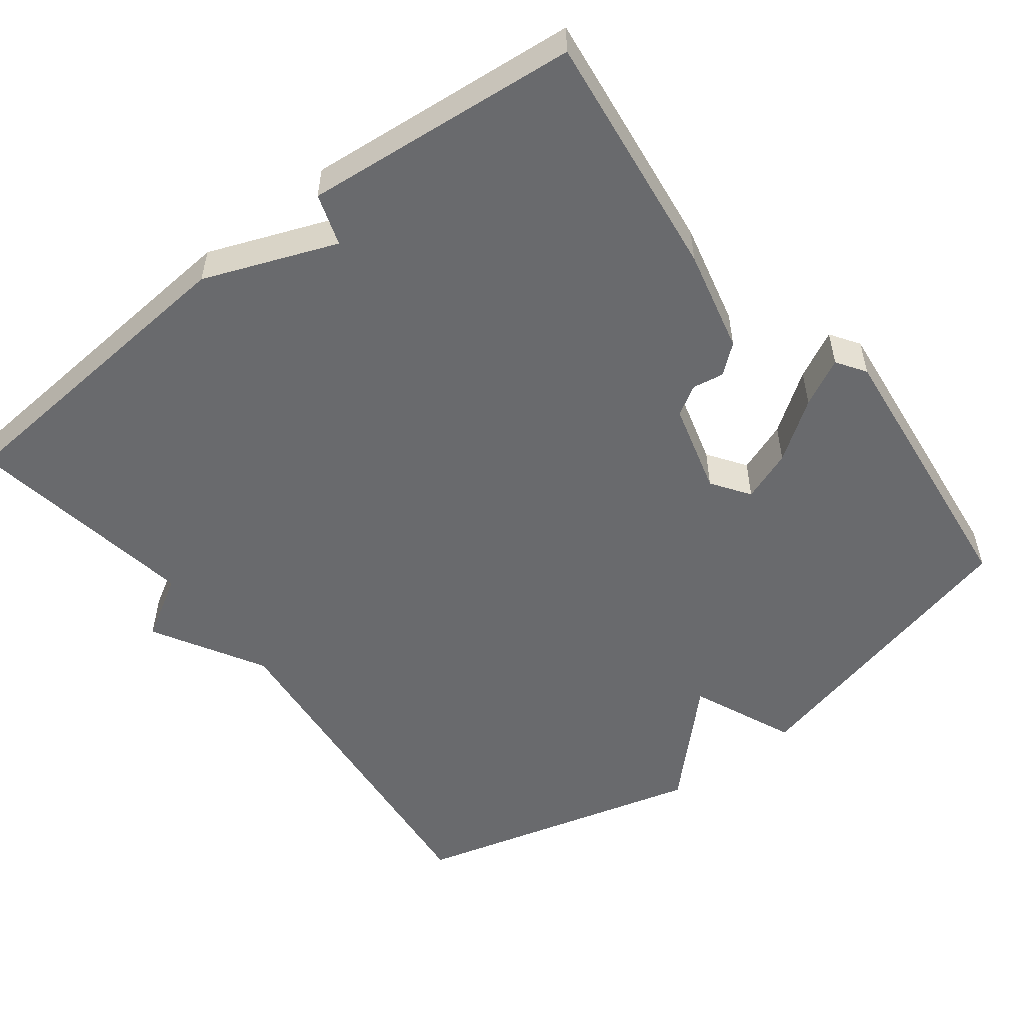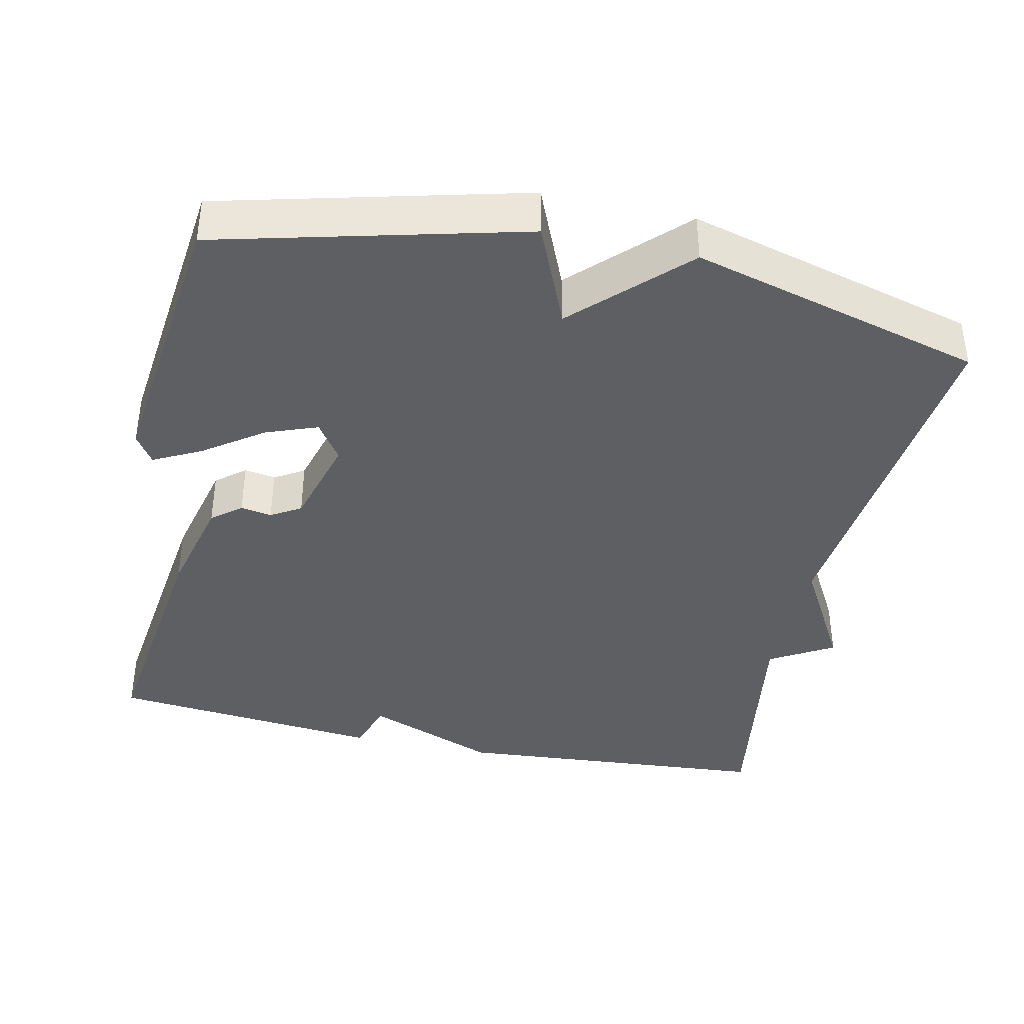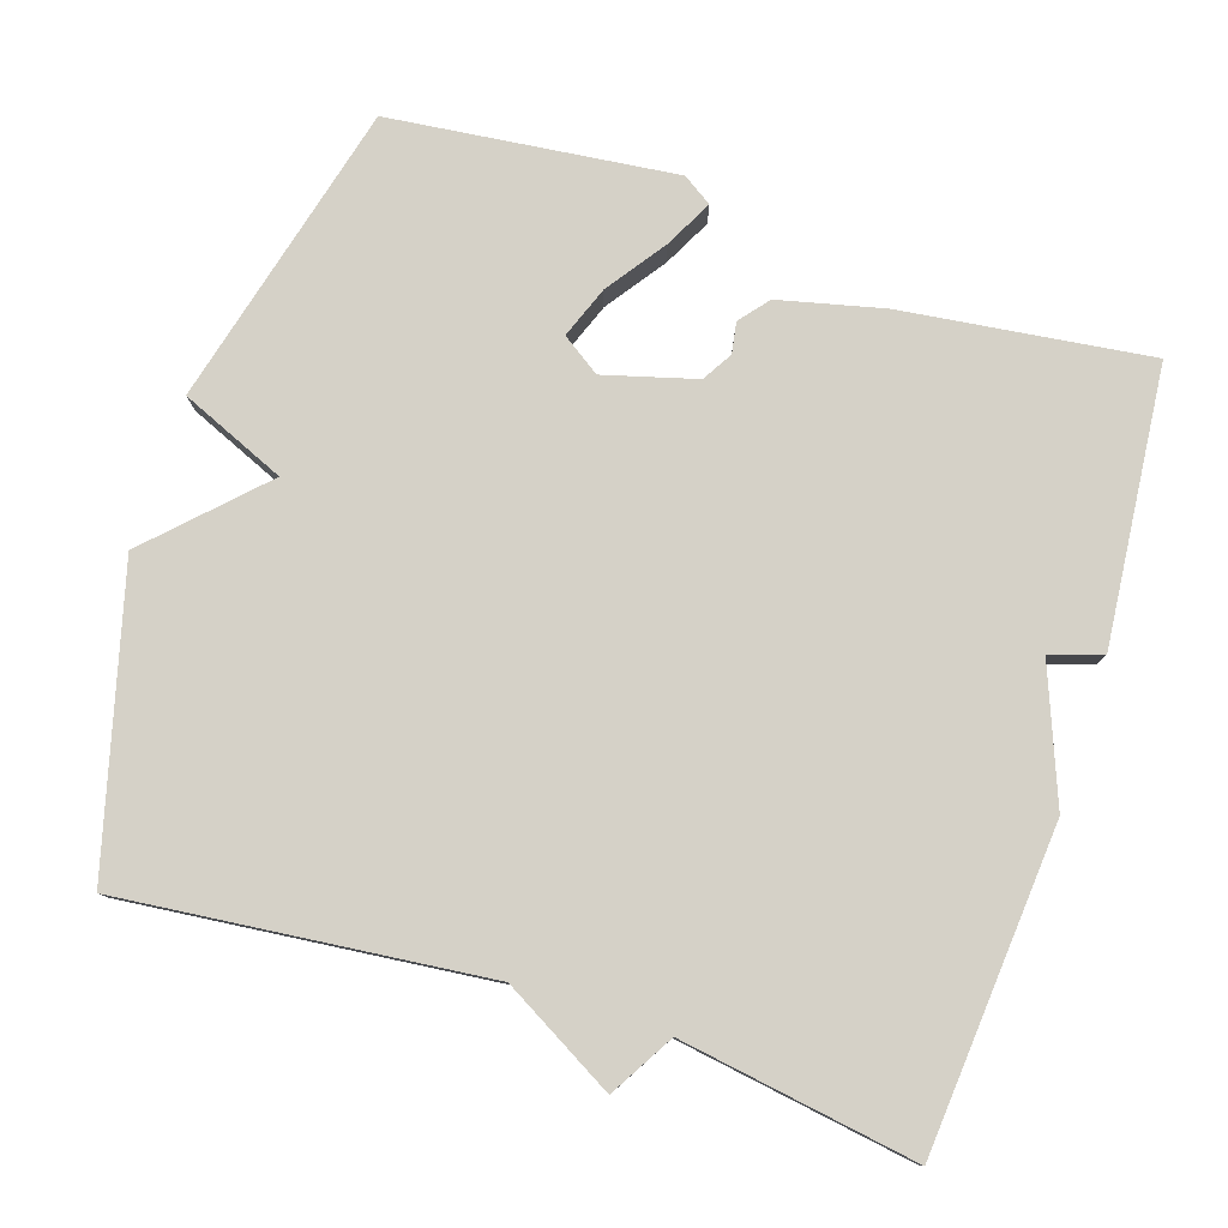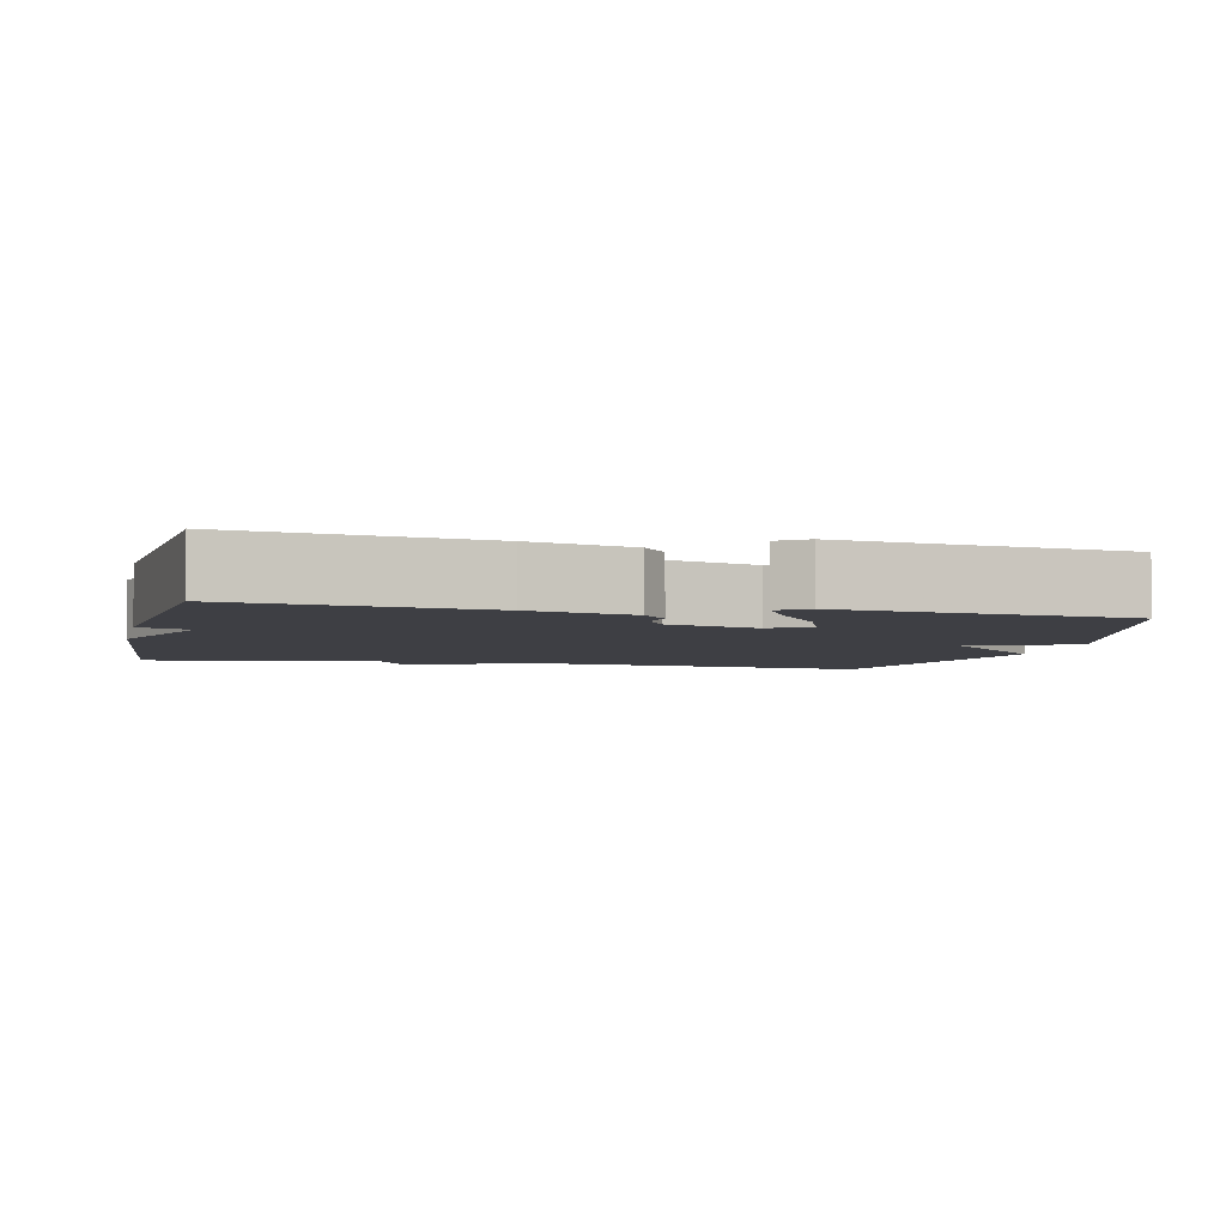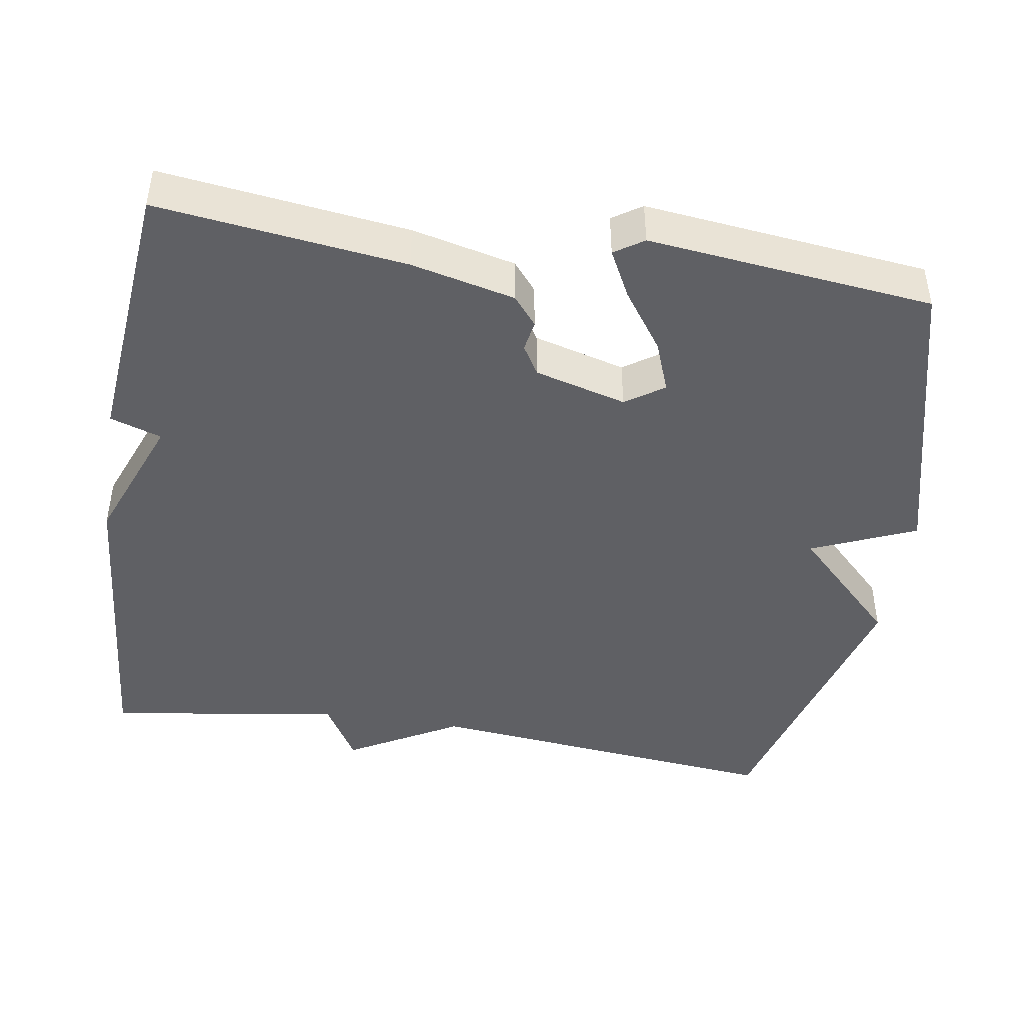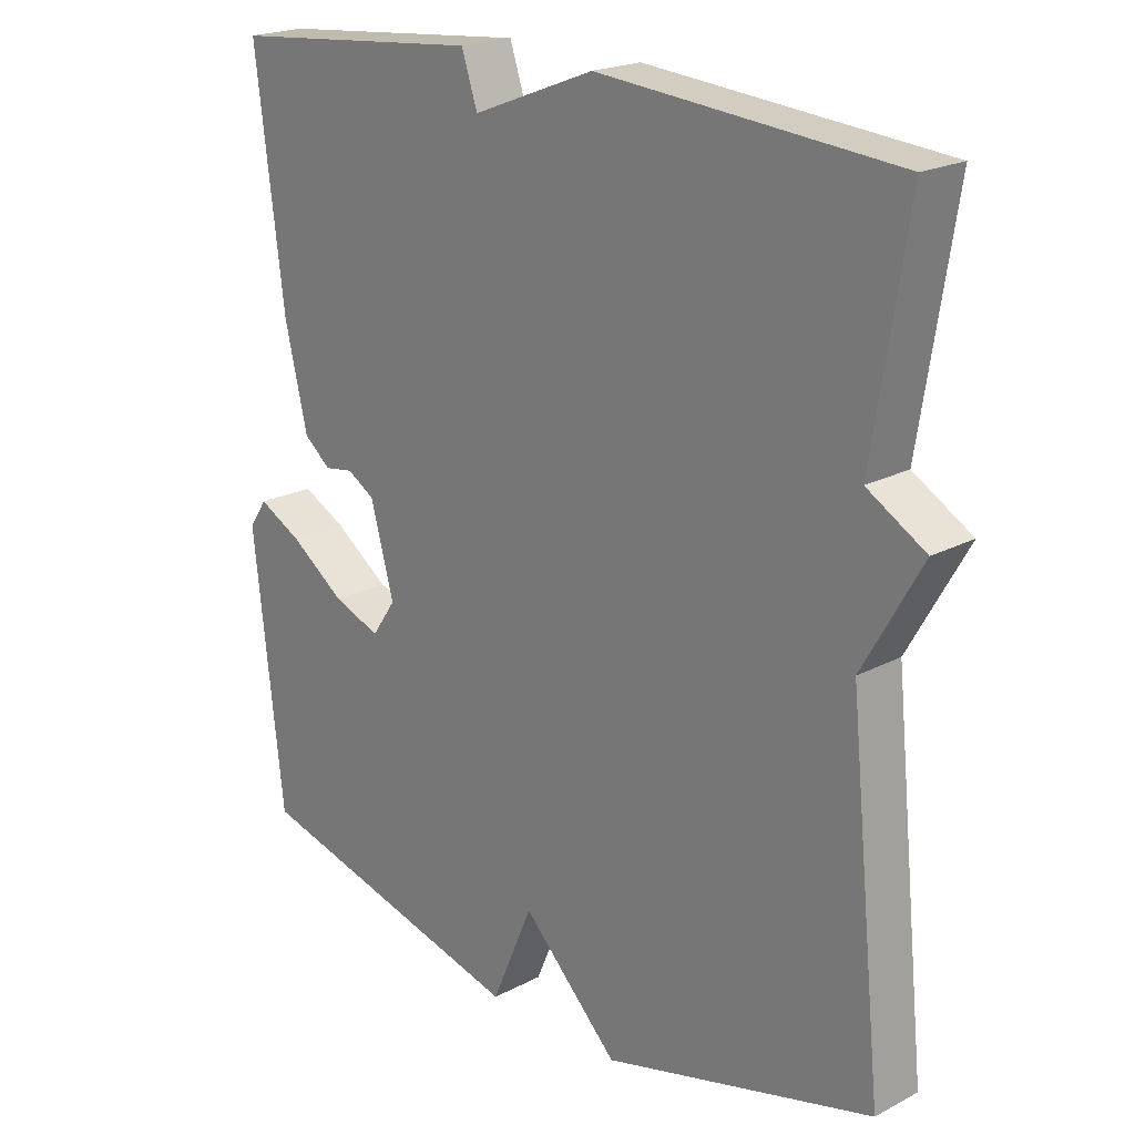
<metadata>
{"format":"obj","ext":"obj","renderer":"f3d","projection":"perspective","resolution":1024,"background":"white","views":[{"elev":-53.0,"azim":37.6,"up":"+Y"},{"elev":-39.7,"azim":167.6,"up":"+Y"},{"elev":79.2,"azim":-72.0,"up":"+Y"},{"elev":-4.4,"azim":77.1,"up":"+Y"},{"elev":-44.5,"azim":80.9,"up":"+Y"},{"elev":20.8,"azim":-133.4,"up":"+Z"}]}
</metadata>
<code>
v 0.5 0.07 -0.5
v 0.093 0.07 -0.604
v 0.033 0.07 -0.464
v -0.107 0.07 -0.604
v -0.5 0.07 -0.5
v -0.45 0.07 -0.015
v -0.535 0.07 0.135
v -0.45 0.07 0.185
v -0.5 0.07 0.5
v -0.069 0.07 0.535
v 0.108 0.07 0.466
v 0.131 0.07 0.535
v 0.5 0.07 0.5
v 0.458 0.07 0.168
v 0.425 0.07 0.029
v 0.386 0.07 -0.003
v 0.344 0.07 0.004
v 0.304 0.07 -0.02
v 0.27 0.07 -0.143
v 0.305 0.07 -0.194
v 0.374 0.07 -0.168
v 0.453 0.07 -0.112
v 0.517 0.07 -0.079
v 0.543 0.07 -0.118
v 0.5 0 -0.5
v 0.093 0 -0.604
v 0.033 0 -0.464
v -0.107 0 -0.604
v -0.5 0 -0.5
v -0.45 0 -0.015
v -0.535 0 0.135
v -0.45 0 0.185
v -0.5 0 0.5
v -0.069 0 0.535
v 0.108 0 0.466
v 0.131 0 0.535
v 0.5 0 0.5
v 0.458 0 0.168
v 0.425 0 0.029
v 0.386 0 -0.003
v 0.344 0 0.004
v 0.304 0 -0.02
v 0.27 0 -0.143
v 0.305 0 -0.194
v 0.374 0 -0.168
v 0.453 0 -0.112
v 0.517 0 -0.079
v 0.543 0 -0.118
f 1 2 3
f 24 1 3
f 23 24 3
f 22 23 3
f 21 22 3
f 20 21 3
f 19 20 3
f 4 5 6
f 3 4 6
f 19 3 6
f 18 19 6
f 6 7 8
f 18 6 8
f 17 18 8
f 15 16 17
f 14 15 17
f 13 14 17
f 12 13 17
f 11 12 17
f 10 11 17
f 9 10 17
f 8 9 17
f 27 26 25
f 27 25 48
f 27 48 47
f 27 47 46
f 27 46 45
f 27 45 44
f 27 44 43
f 30 29 28
f 30 28 27
f 30 27 43
f 30 43 42
f 32 31 30
f 32 30 42
f 32 42 41
f 41 40 39
f 41 39 38
f 41 38 37
f 41 37 36
f 41 36 35
f 41 35 34
f 41 34 33
f 41 33 32
f 1 25 26 2
f 2 26 27 3
f 3 27 28 4
f 4 28 29 5
f 5 29 30 6
f 6 30 31 7
f 7 31 32 8
f 8 32 33 9
f 9 33 34 10
f 10 34 35 11
f 11 35 36 12
f 12 36 37 13
f 13 37 38 14
f 14 38 39 15
f 15 39 40 16
f 16 40 41 17
f 17 41 42 18
f 18 42 43 19
f 19 43 44 20
f 20 44 45 21
f 21 45 46 22
f 22 46 47 23
f 23 47 48 24
f 24 48 25 1

</code>
